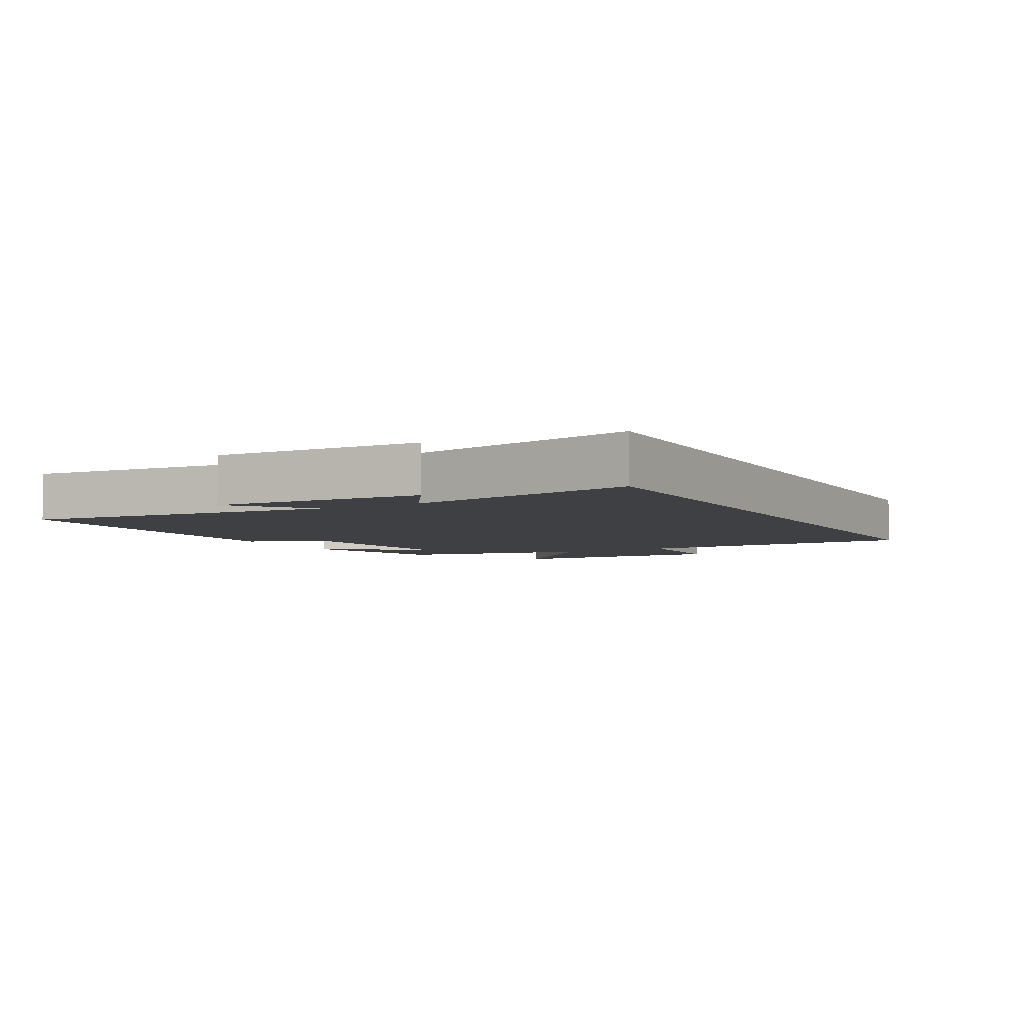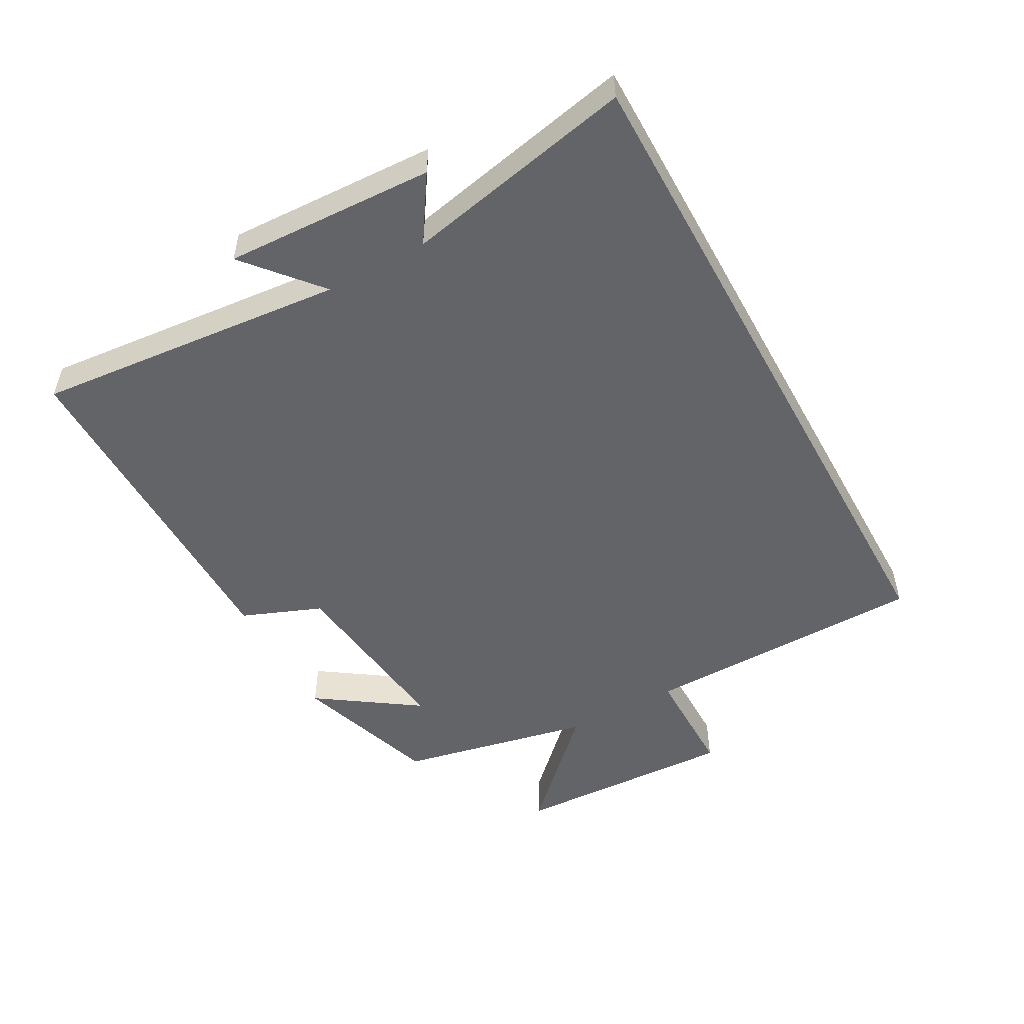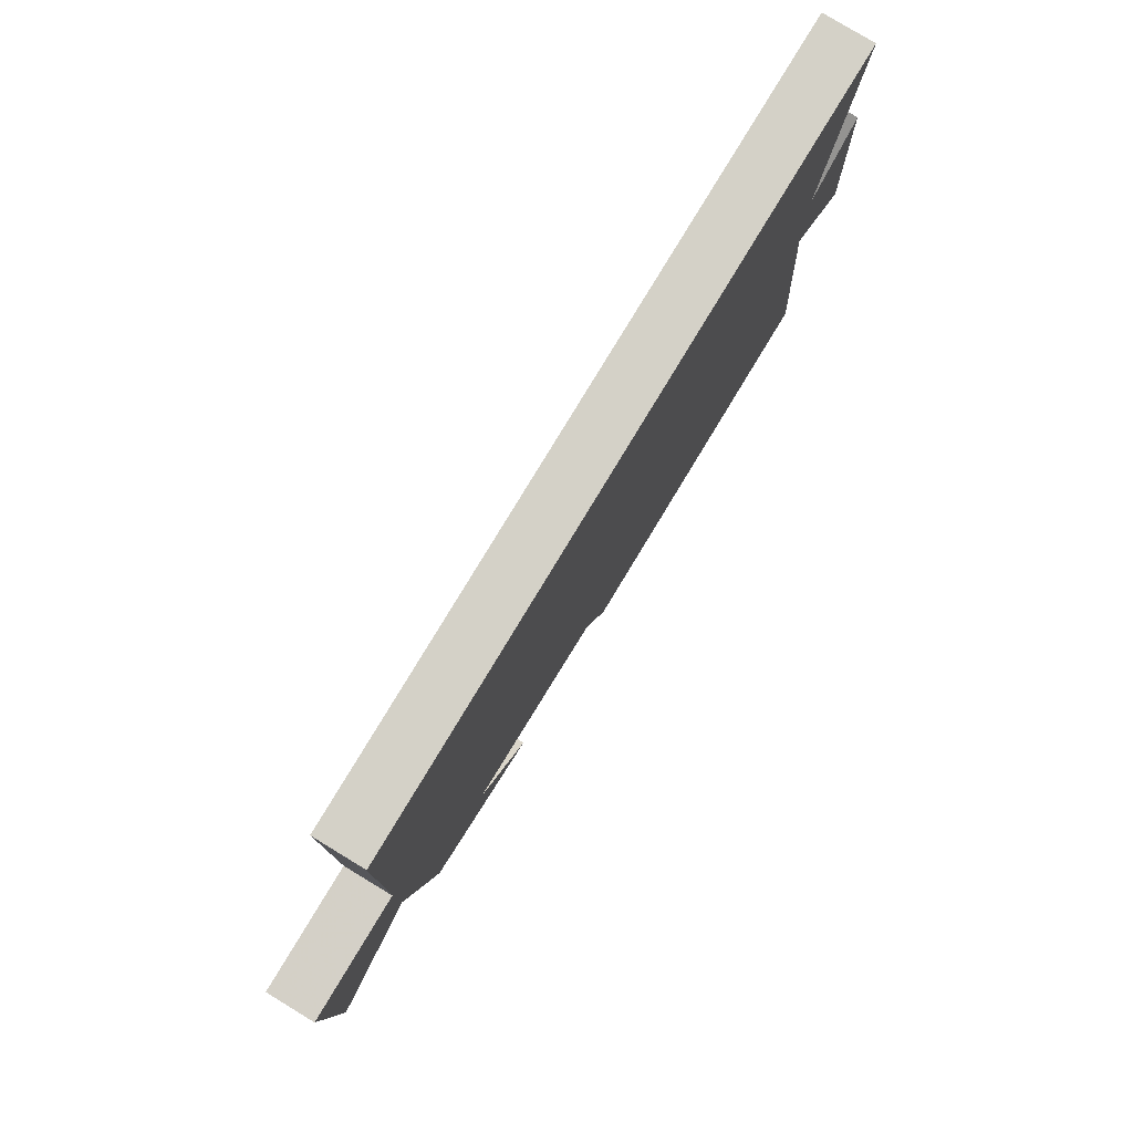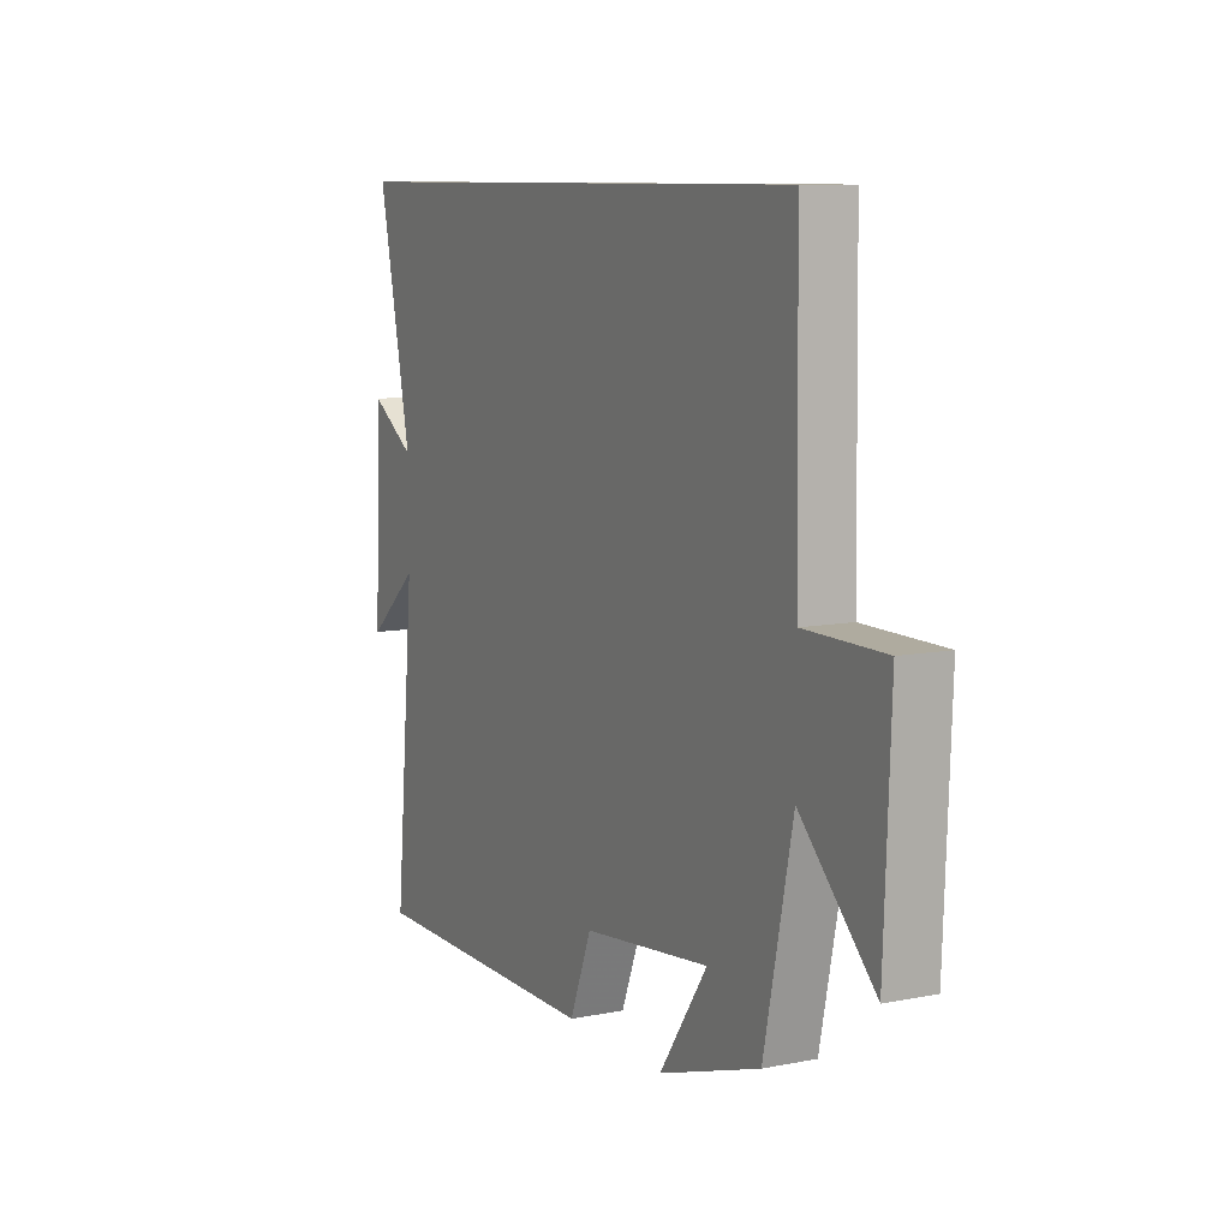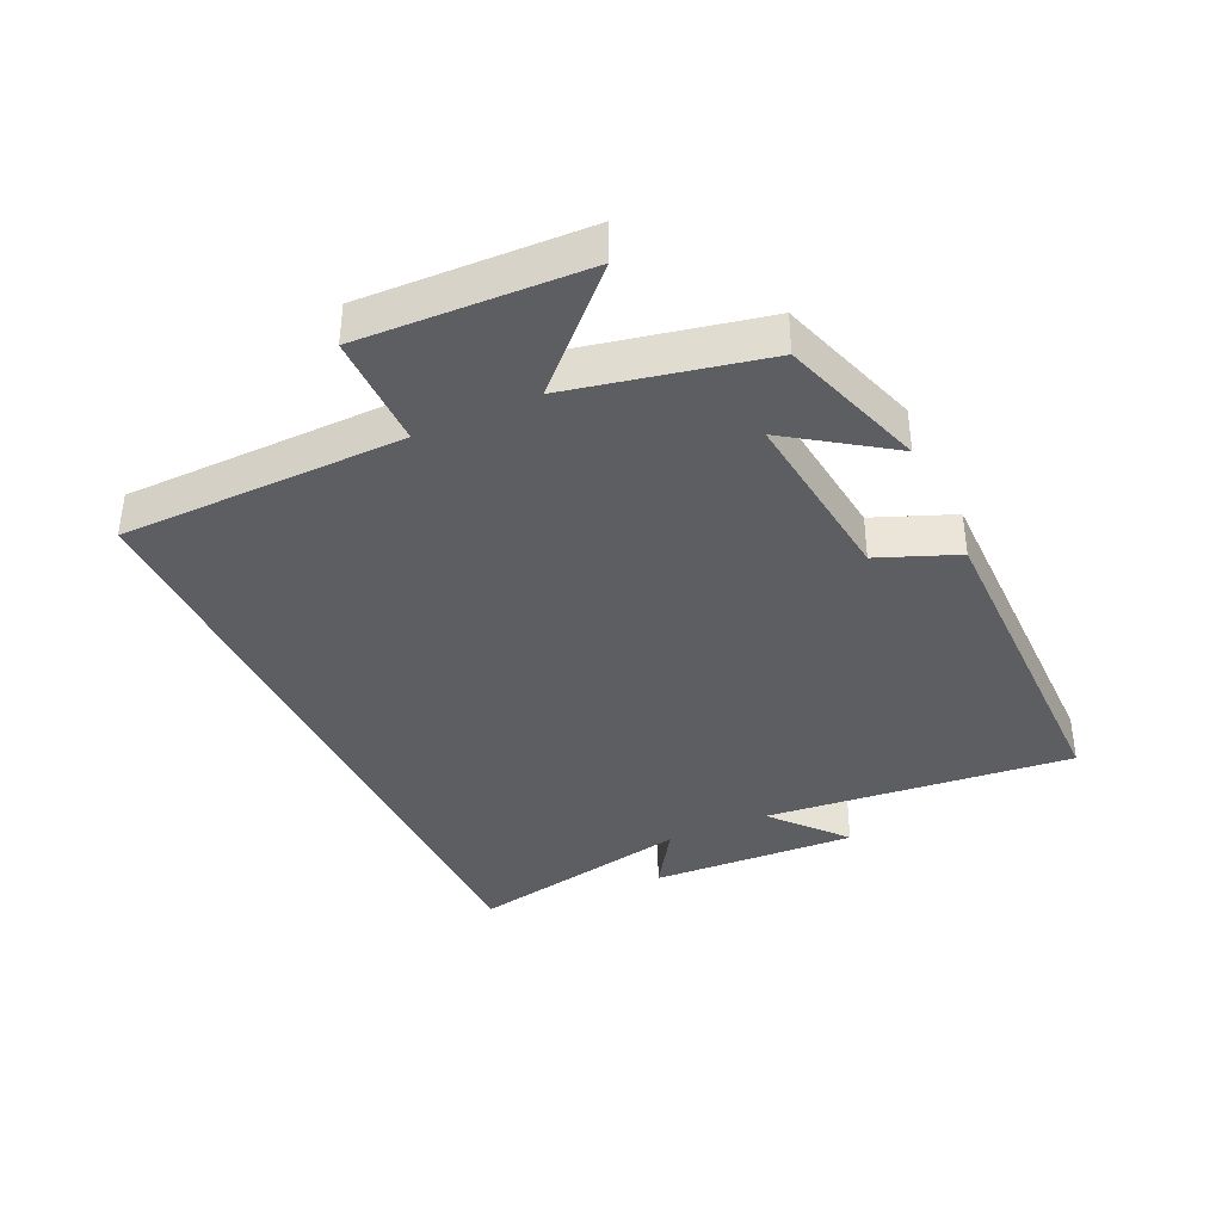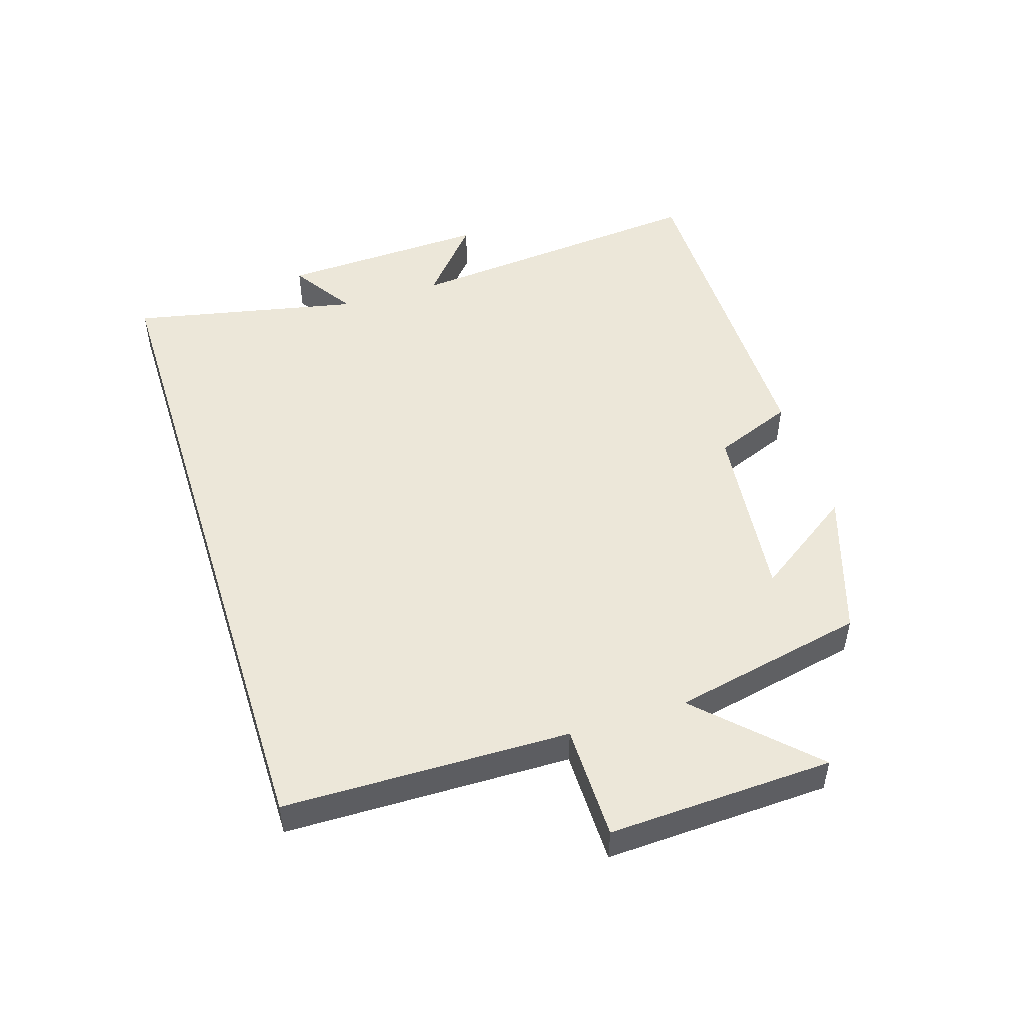
<metadata>
{"format":"obj","ext":"obj","renderer":"f3d","projection":"perspective","resolution":1024,"background":"white","views":[{"elev":-5.0,"azim":-61.3,"up":"+Y"},{"elev":-51.1,"azim":-61.1,"up":"+Y"},{"elev":79.8,"azim":121.2,"up":"+Z"},{"elev":9.3,"azim":62.6,"up":"+Z"},{"elev":-37.7,"azim":114.9,"up":"+Y"},{"elev":49.7,"azim":72.4,"up":"+Y"}]}
</metadata>
<code>
v 0.493 0.07 0.5
v 0.5 0.07 0.058
v 0.678 0.07 0.057
v 0.664 0.07 -0.291
v 0.5 0.07 -0.126
v 0.437 0.07 -0.426
v 0.211 0.07 -0.5
v 0.318 0.07 -0.345
v 0.034 0.07 -0.377
v -0.015 0.07 -0.5
v -0.546 0.07 -0.499
v -0.5 0.07 -0.018
v -0.614 0.07 -0.115
v -0.6 0.07 0.209
v -0.5 0.07 0.144
v -0.574 0.07 0.5
v 0.493 0 0.5
v 0.5 0 0.058
v 0.678 0 0.057
v 0.664 0 -0.291
v 0.5 0 -0.126
v 0.437 0 -0.426
v 0.211 0 -0.5
v 0.318 0 -0.345
v 0.034 0 -0.377
v -0.015 0 -0.5
v -0.546 0 -0.499
v -0.5 0 -0.018
v -0.614 0 -0.115
v -0.6 0 0.209
v -0.5 0 0.144
v -0.574 0 0.5
f 15 16 1 2
f 12 13 14 15
f 12 15 2
f 9 10 11 12
f 8 9 12 2
f 5 6 7 8
f 5 8 2
f 2 3 4 5
f 18 17 32 31
f 31 30 29 28
f 18 31 28
f 28 27 26 25
f 18 28 25 24
f 24 23 22 21
f 18 24 21
f 21 20 19 18
f 1 17 18 2
f 2 18 19 3
f 3 19 20 4
f 4 20 21 5
f 5 21 22 6
f 6 22 23 7
f 7 23 24 8
f 8 24 25 9
f 9 25 26 10
f 10 26 27 11
f 11 27 28 12
f 12 28 29 13
f 13 29 30 14
f 14 30 31 15
f 15 31 32 16
f 16 32 17 1

</code>
